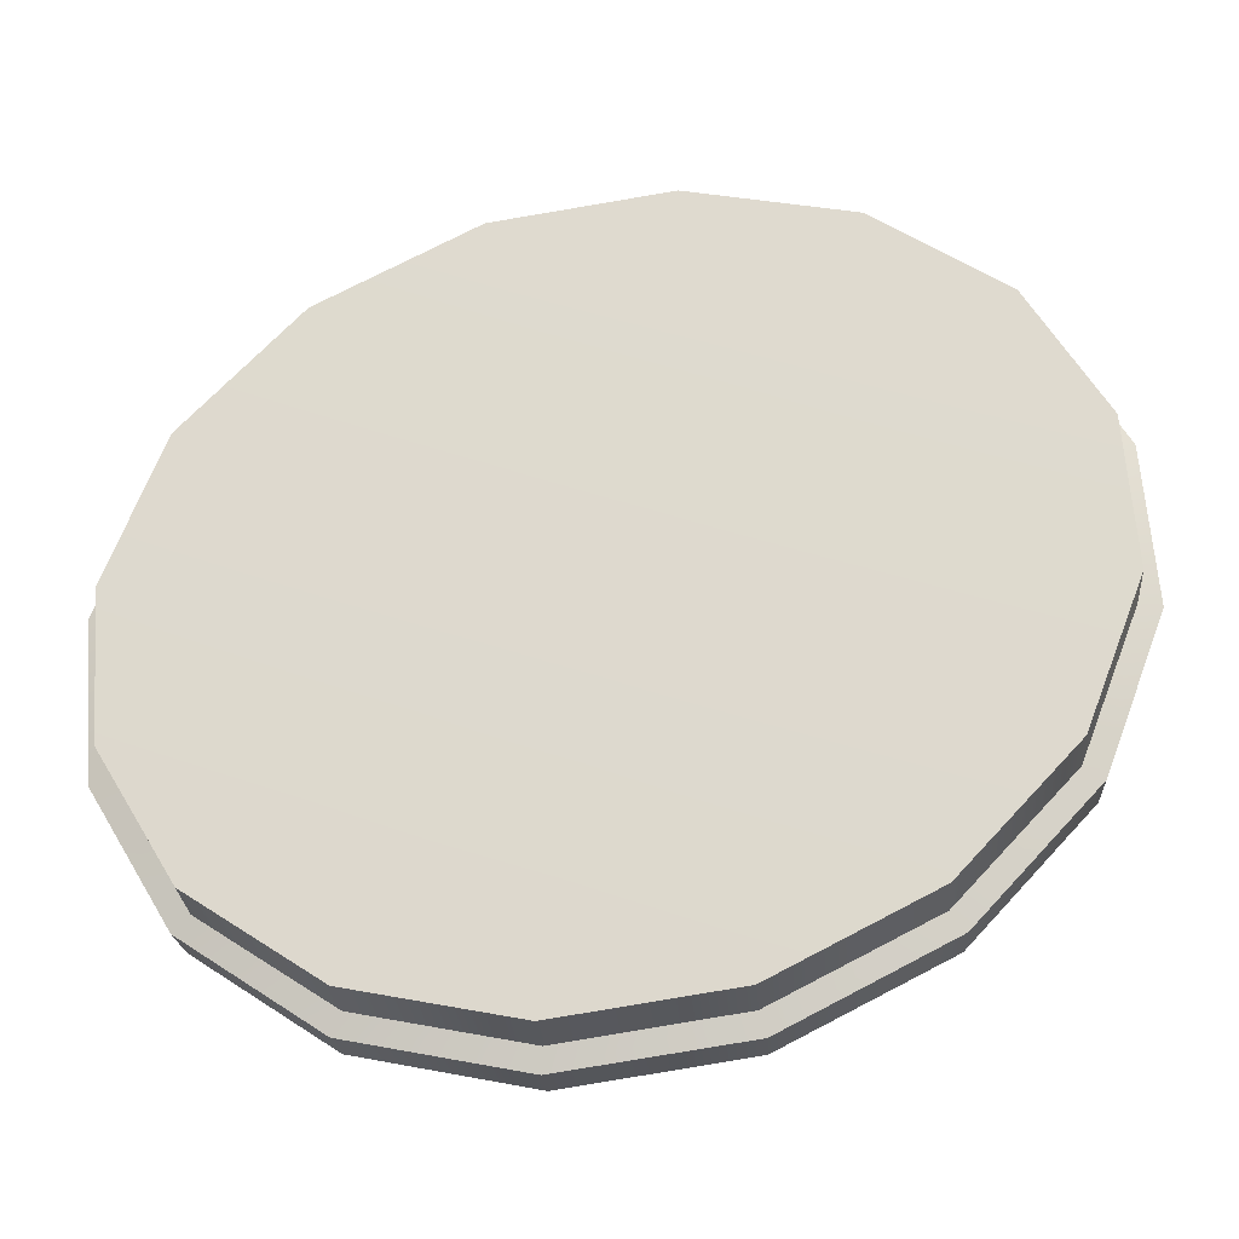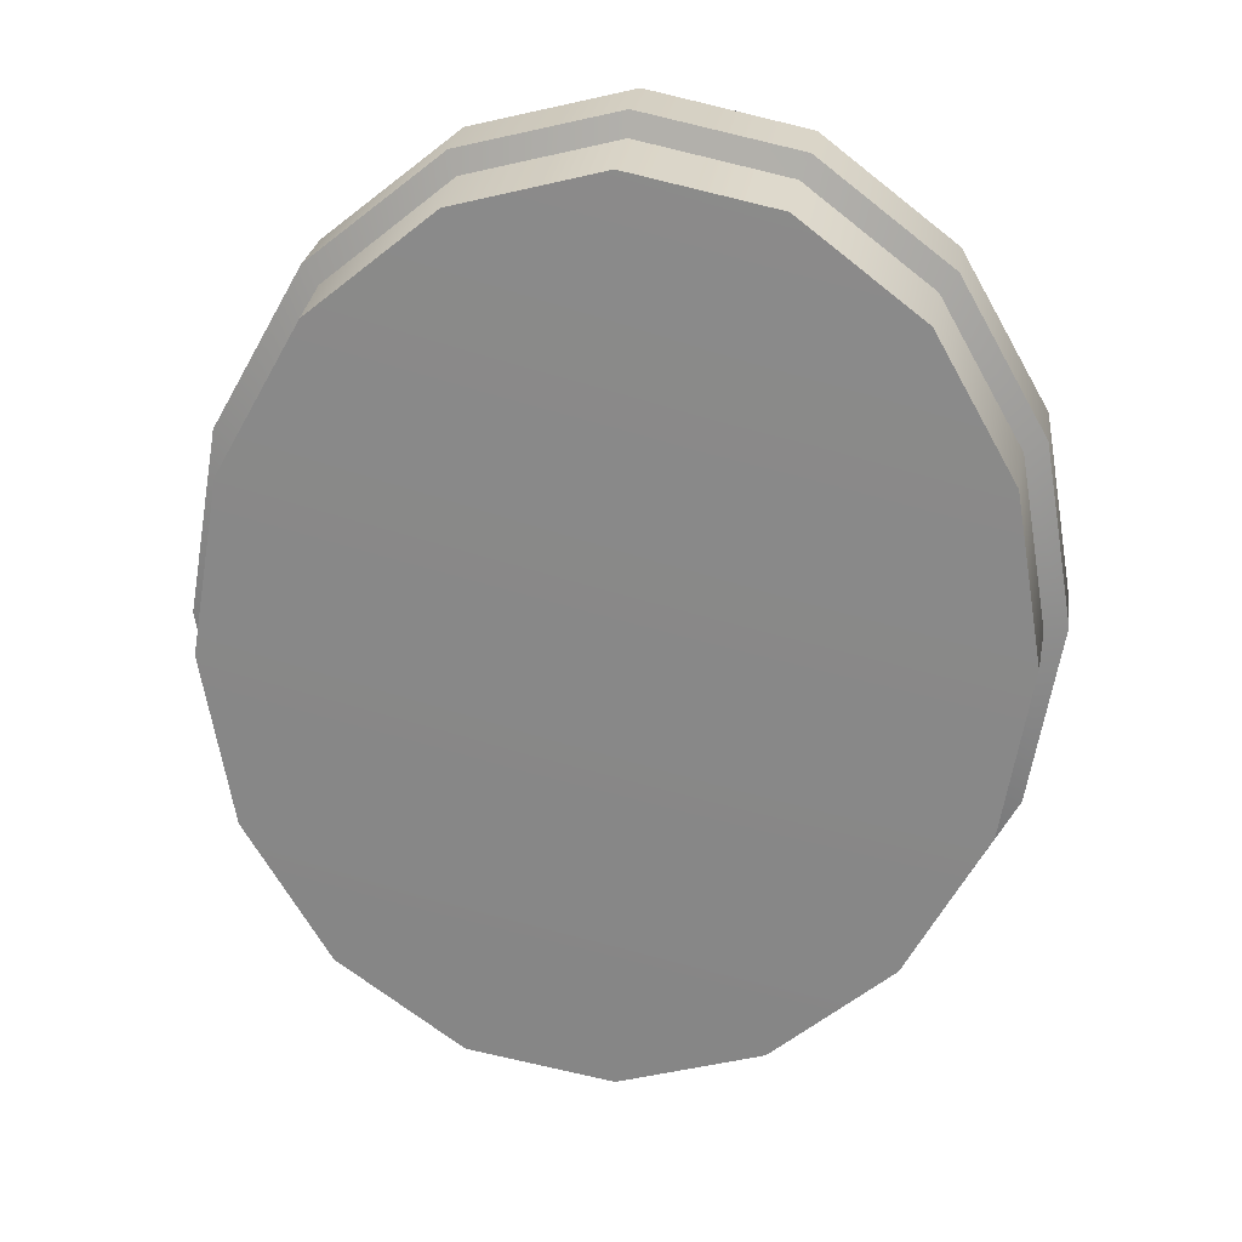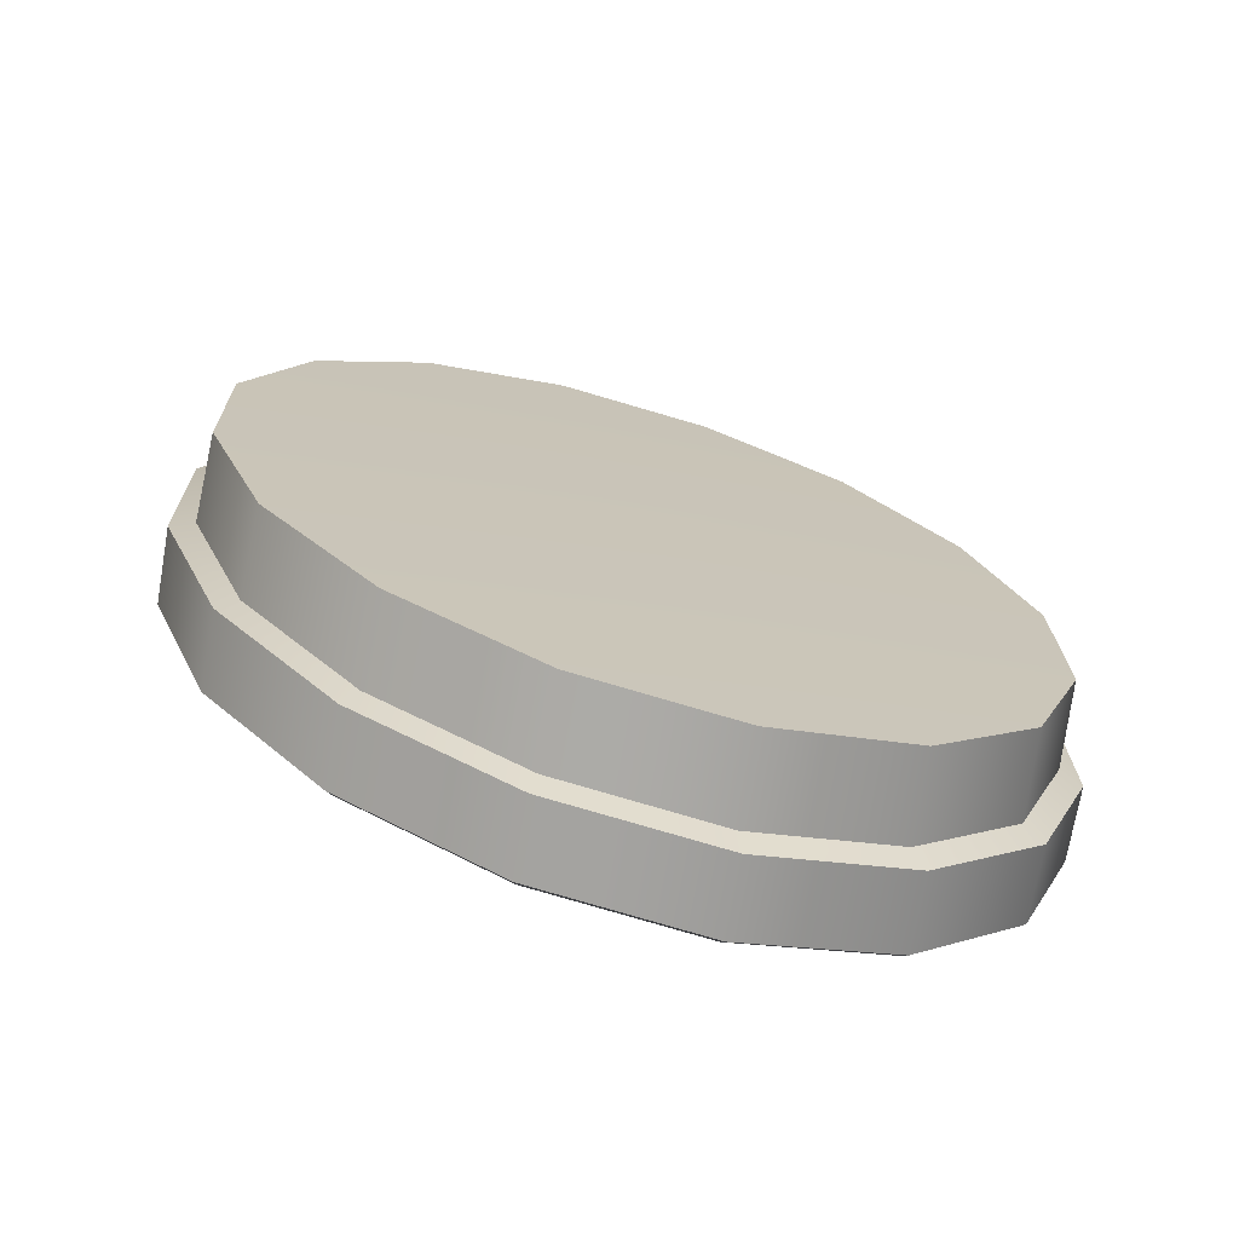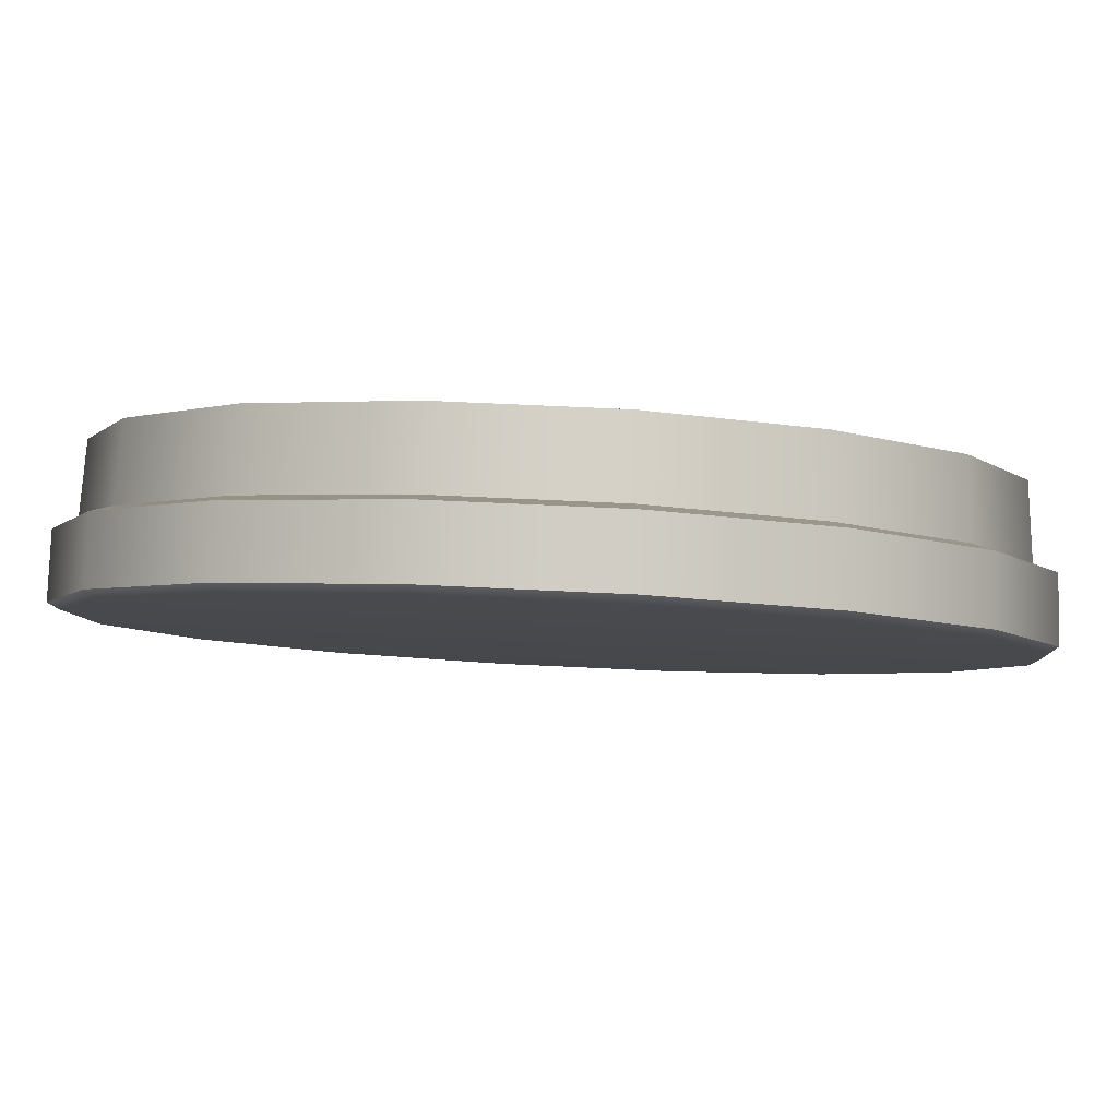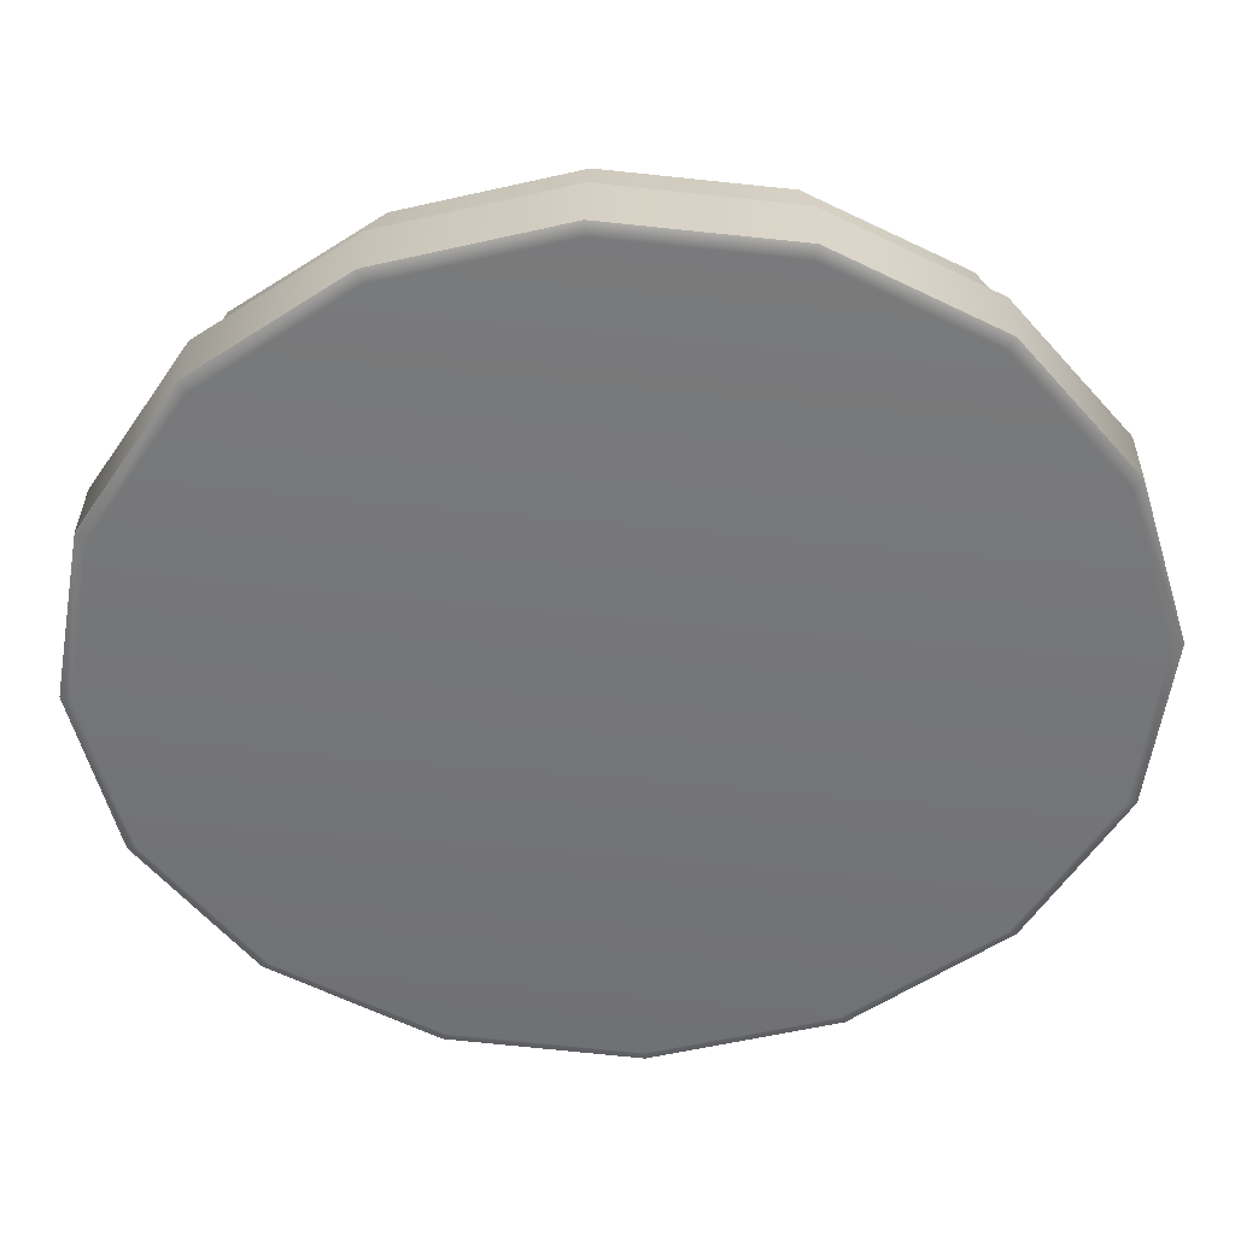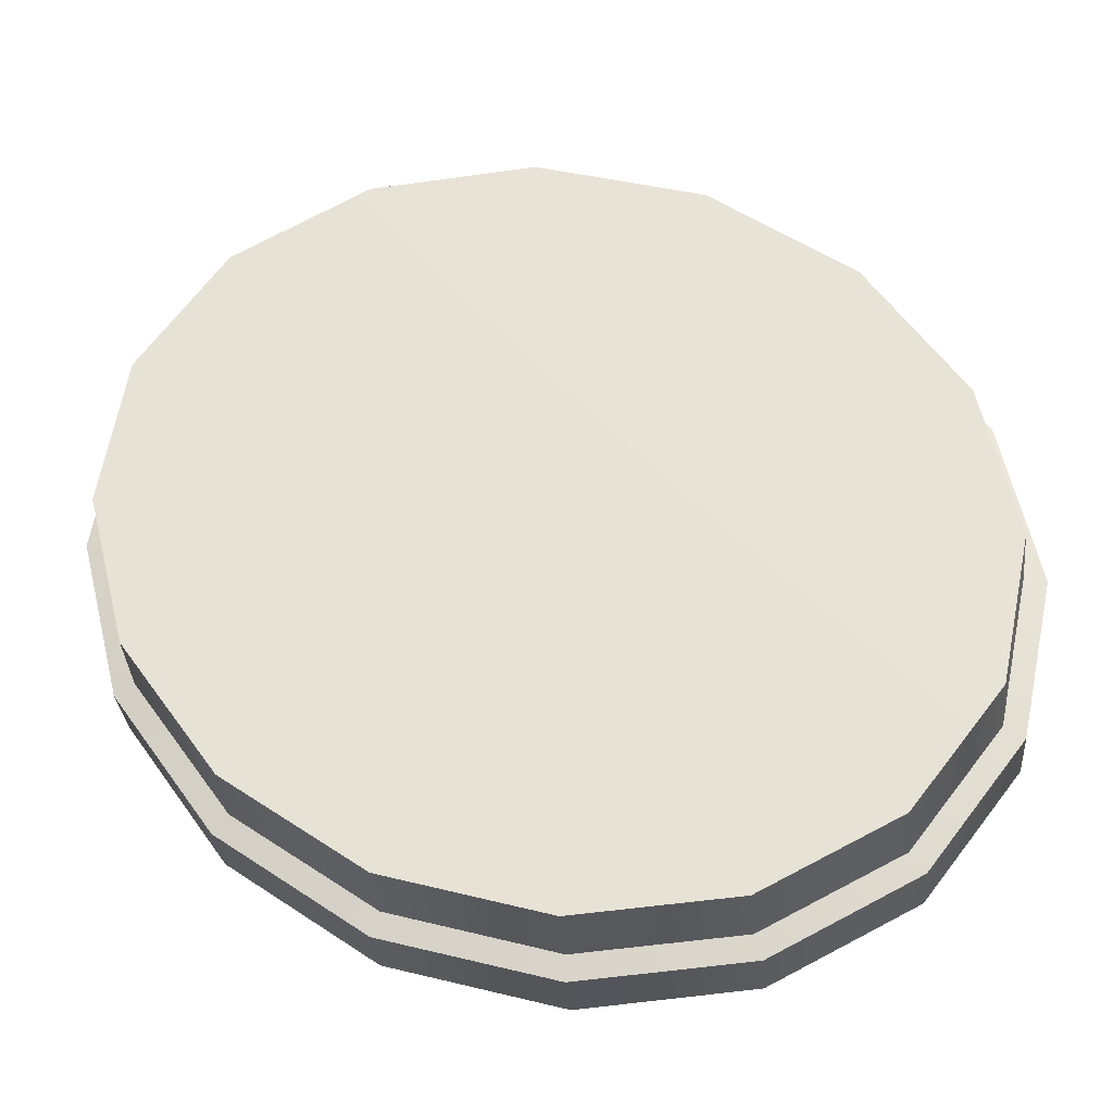
<metadata>
{"format":"obj","ext":"obj","renderer":"f3d","projection":"perspective","resolution":1024,"background":"white","views":[{"elev":80.0,"azim":-108.3,"up":"+Z"},{"elev":25.8,"azim":18.2,"up":"+Y"},{"elev":20.4,"azim":-9.9,"up":"+Z"},{"elev":-22.1,"azim":80.6,"up":"+Z"},{"elev":-46.7,"azim":-86.2,"up":"+Z"},{"elev":50.5,"azim":115.6,"up":"+Z"}]}
</metadata>
<code>
v  -108.6 -8.872 115.6
v  -108.6 -8.872 115.6
v  -108.6 -8.821 115.6
v  -108.6 -8.821 115.6
v  -108.6 -8.778 115.6
v  -108.6 -8.778 115.5
v  -108.6 -8.749 115.6
v  -108.6 -8.749 115.5
v  -108.5 -8.739 115.5
v  -108.5 -8.739 115.5
v  -108.5 -8.749 115.5
v  -108.5 -8.749 115.5
v  -108.4 -8.778 115.5
v  -108.4 -8.778 115.5
v  -108.4 -8.821 115.5
v  -108.4 -8.821 115.5
v  -108.4 -8.872 115.5
v  -108.4 -8.872 115.5
v  -108.4 -8.923 115.5
v  -108.4 -8.923 115.5
v  -108.4 -8.966 115.5
v  -108.4 -8.966 115.5
v  -108.5 -8.995 115.5
v  -108.5 -8.995 115.5
v  -108.5 -9.005 115.5
v  -108.5 -9.005 115.5
v  -108.6 -8.995 115.6
v  -108.6 -8.995 115.5
v  -108.6 -8.966 115.6
v  -108.6 -8.966 115.5
v  -108.6 -8.923 115.6
v  -108.6 -8.923 115.6
v  -108.6 -8.872 115.6
v  -108.5 -8.872 115.6
v  -108.6 -8.824 115.6
v  -108.6 -8.783 115.6
v  -108.5 -8.756 115.6
v  -108.5 -8.746 115.6
v  -108.5 -8.756 115.6
v  -108.4 -8.783 115.6
v  -108.4 -8.824 115.5
v  -108.4 -8.872 115.5
v  -108.4 -8.92 115.5
v  -108.4 -8.961 115.6
v  -108.5 -8.988 115.6
v  -108.5 -8.998 115.6
v  -108.5 -8.988 115.6
v  -108.6 -8.961 115.6
v  -108.6 -8.92 115.6
v  -108.6 -8.872 115.6
v  -108.6 -8.824 115.6
v  -108.6 -8.783 115.6
v  -108.6 -8.755 115.6
v  -108.5 -8.745 115.5
v  -108.5 -8.755 115.5
v  -108.4 -8.783 115.5
v  -108.4 -8.824 115.5
v  -108.4 -8.872 115.5
v  -108.4 -8.921 115.5
v  -108.4 -8.962 115.5
v  -108.5 -8.989 115.5
v  -108.5 -8.999 115.5
v  -108.6 -8.989 115.6
v  -108.6 -8.962 115.6
v  -108.6 -8.921 115.6
v  -108.6 -8.822 115.6
v  -108.6 -8.872 115.6
v  -108.6 -8.78 115.5
v  -108.6 -8.752 115.5
v  -108.5 -8.742 115.5
v  -108.5 -8.752 115.5
v  -108.4 -8.78 115.5
v  -108.4 -8.822 115.5
v  -108.4 -8.872 115.5
v  -108.4 -8.922 115.5
v  -108.4 -8.964 115.5
v  -108.5 -8.992 115.5
v  -108.5 -9.002 115.5
v  -108.6 -8.992 115.5
v  -108.6 -8.964 115.5
v  -108.6 -8.922 115.6
v  -108.5 -8.872 115.5
o LlantaDer1
g LlantaDer1
f 1 2 3
f 3 4 1
f 4 3 5
f 5 6 4
f 6 5 7
f 7 8 6
f 8 7 9
f 9 10 8
f 10 9 11
f 11 12 10
f 12 11 13
f 13 14 12
f 14 13 15
f 15 16 14
f 16 15 17
f 17 18 16
f 18 17 19
f 19 20 18
f 20 19 21
f 21 22 20
f 22 21 23
f 23 24 22
f 24 23 25
f 25 26 24
f 26 25 27
f 27 28 26
f 28 27 29
f 29 30 28
f 30 29 31
f 31 32 30
f 32 31 2
f 2 1 32
f 33 34 35
f 35 34 36
f 36 34 37
f 37 34 38
f 38 34 39
f 39 34 40
f 40 34 41
f 41 34 42
f 42 34 43
f 43 34 44
f 44 34 45
f 45 34 46
f 46 34 47
f 47 34 48
f 48 34 49
f 49 34 33
f 50 33 35
f 35 51 50
f 51 35 36
f 36 52 51
f 52 36 37
f 37 53 52
f 53 37 38
f 38 54 53
f 54 38 39
f 39 55 54
f 55 39 40
f 40 56 55
f 56 40 41
f 41 57 56
f 57 41 42
f 42 58 57
f 58 42 43
f 43 59 58
f 59 43 44
f 44 60 59
f 60 44 45
f 45 61 60
f 61 45 46
f 46 62 61
f 62 46 47
f 47 63 62
f 63 47 48
f 48 64 63
f 64 48 49
f 49 65 64
f 65 49 33
f 33 50 65
f 1 4 66
f 66 67 1
f 4 6 68
f 68 66 4
f 6 8 69
f 69 68 6
f 8 10 70
f 70 69 8
f 10 12 71
f 71 70 10
f 12 14 72
f 72 71 12
f 14 16 73
f 73 72 14
f 16 18 74
f 74 73 16
f 18 20 75
f 75 74 18
f 20 22 76
f 76 75 20
f 22 24 77
f 77 76 22
f 24 26 78
f 78 77 24
f 26 28 79
f 79 78 26
f 28 30 80
f 80 79 28
f 30 32 81
f 81 80 30
f 32 1 67
f 67 81 32
f 50 51 3
f 3 2 50
f 65 50 2
f 2 31 65
f 64 65 31
f 31 29 64
f 63 64 29
f 29 27 63
f 62 63 27
f 27 25 62
f 61 62 25
f 25 23 61
f 60 61 23
f 23 21 60
f 59 60 21
f 21 19 59
f 58 59 19
f 19 17 58
f 57 58 17
f 17 15 57
f 56 57 15
f 15 13 56
f 55 56 13
f 13 11 55
f 54 55 11
f 11 9 54
f 53 54 9
f 9 7 53
f 52 53 7
f 7 5 52
f 51 52 5
f 5 3 51
f 82 67 66
f 82 66 68
f 82 68 69
f 82 69 70
f 82 70 71
f 82 71 72
f 82 72 73
f 82 73 74
f 82 74 75
f 82 75 76
f 82 76 77
f 82 77 78
f 82 78 79
f 82 79 80
f 82 80 81
f 82 81 67

</code>
